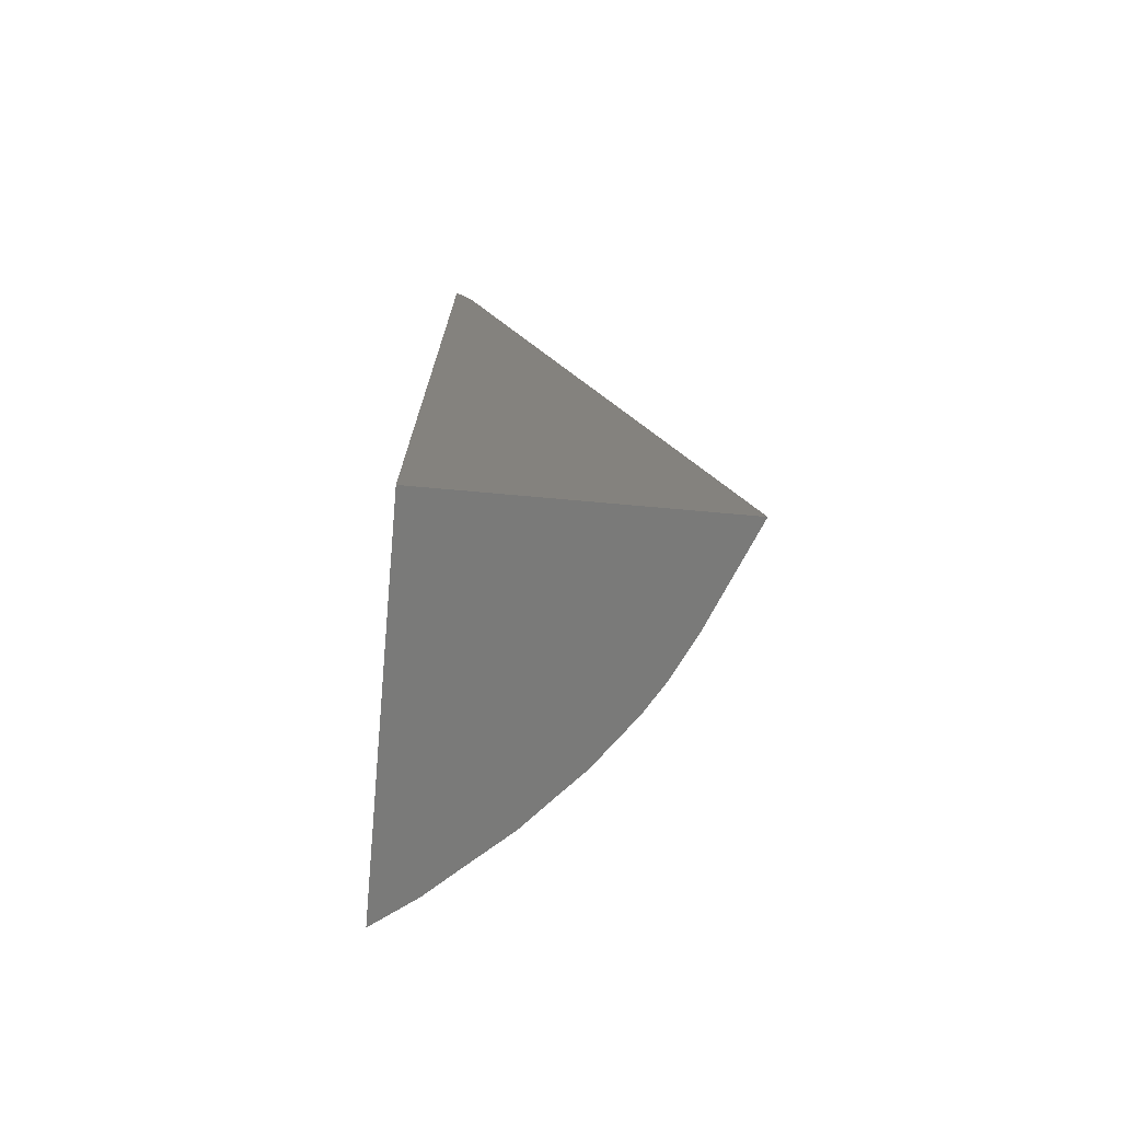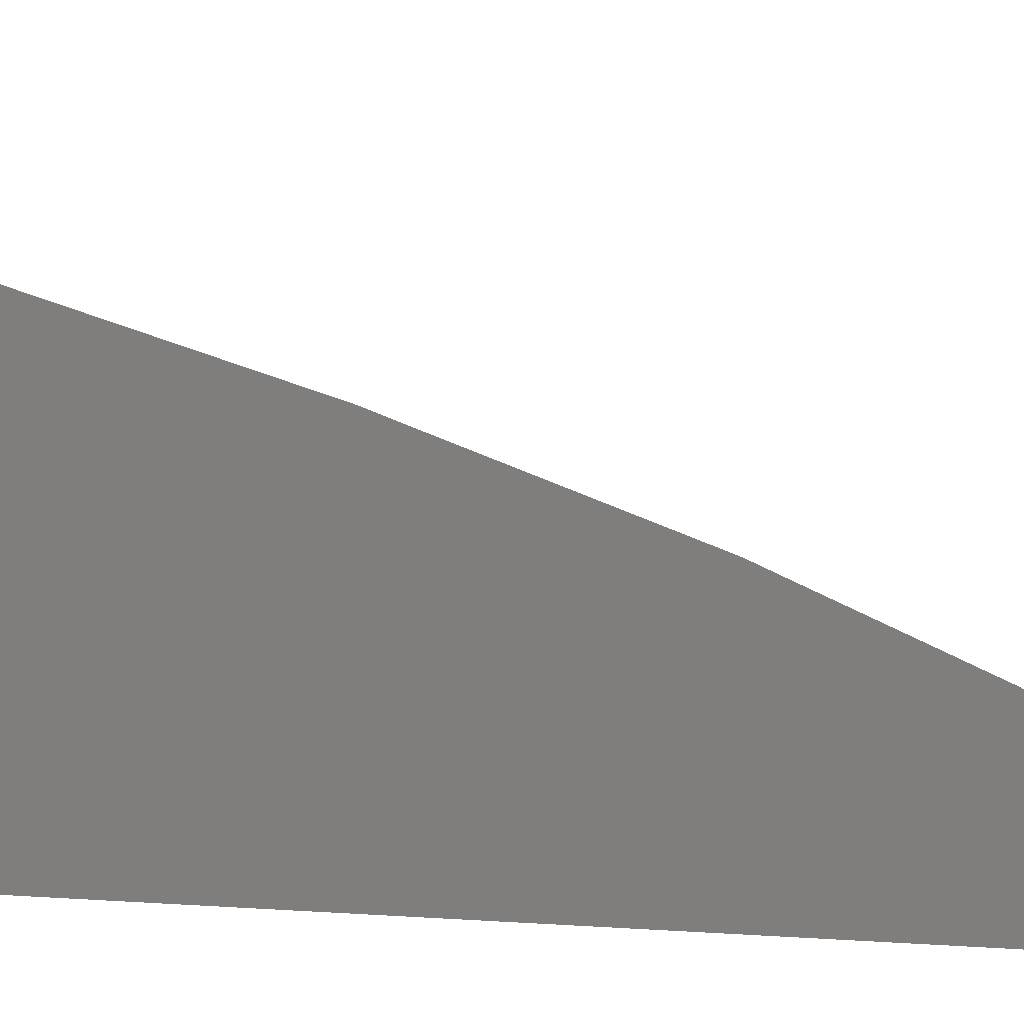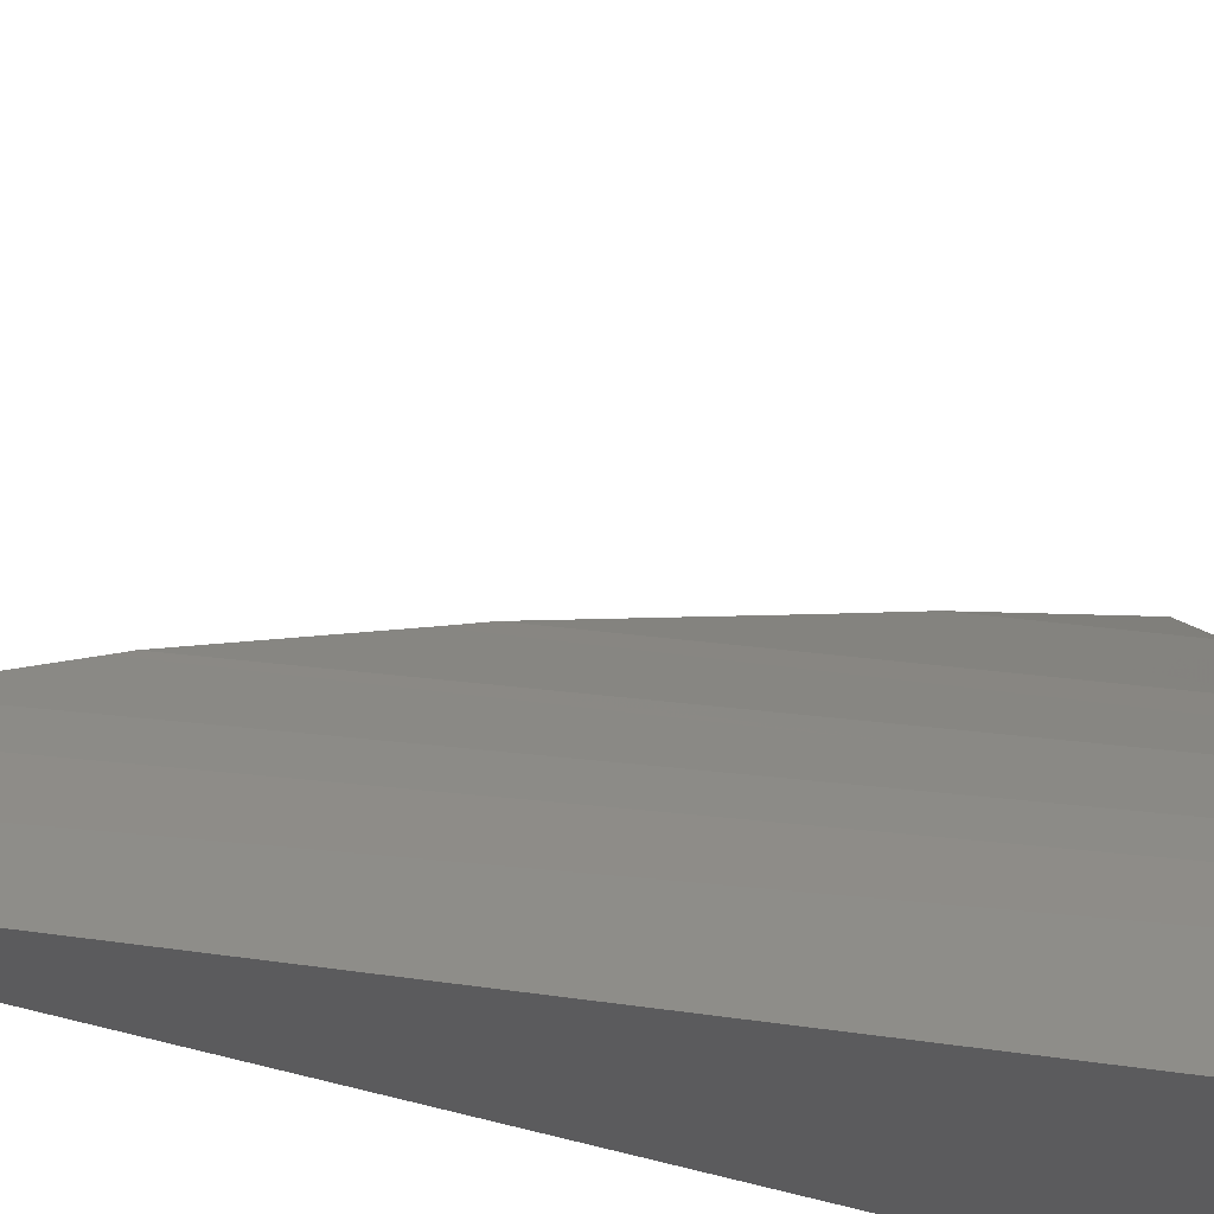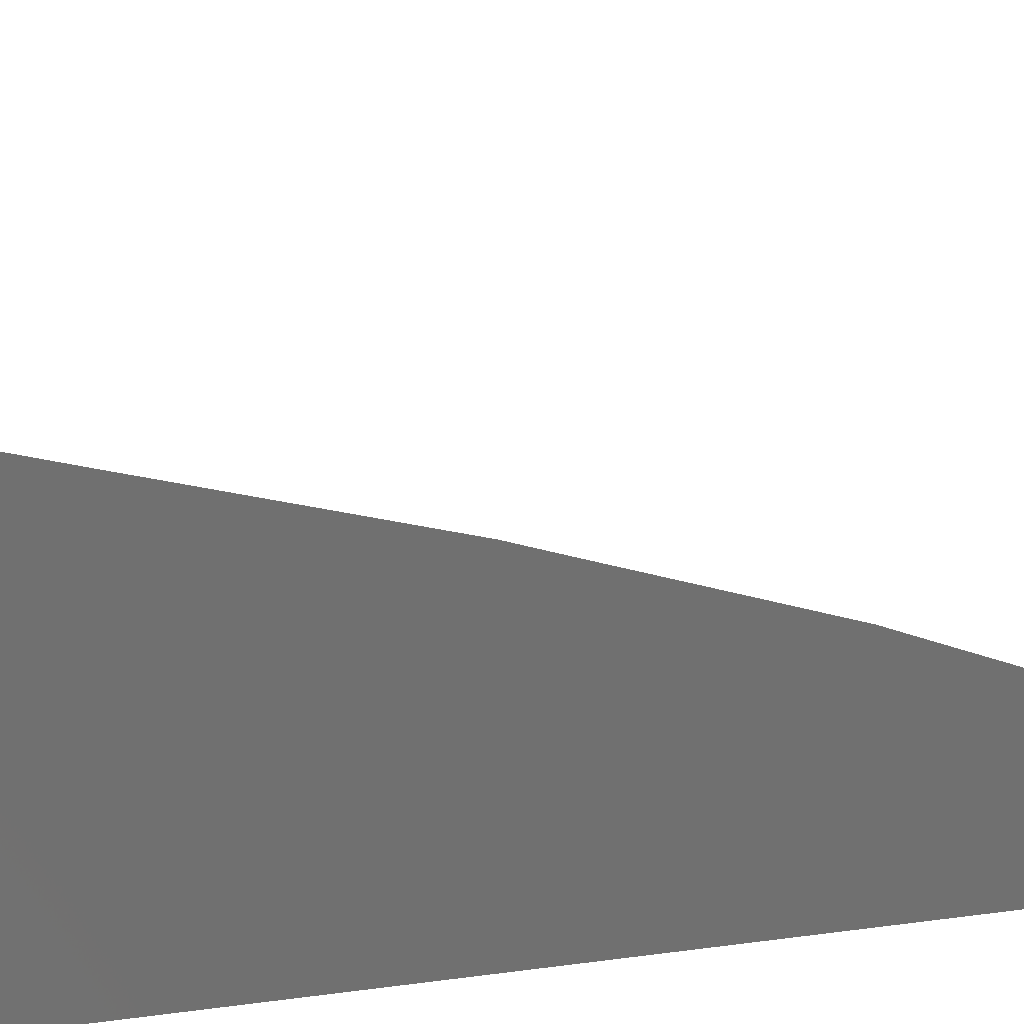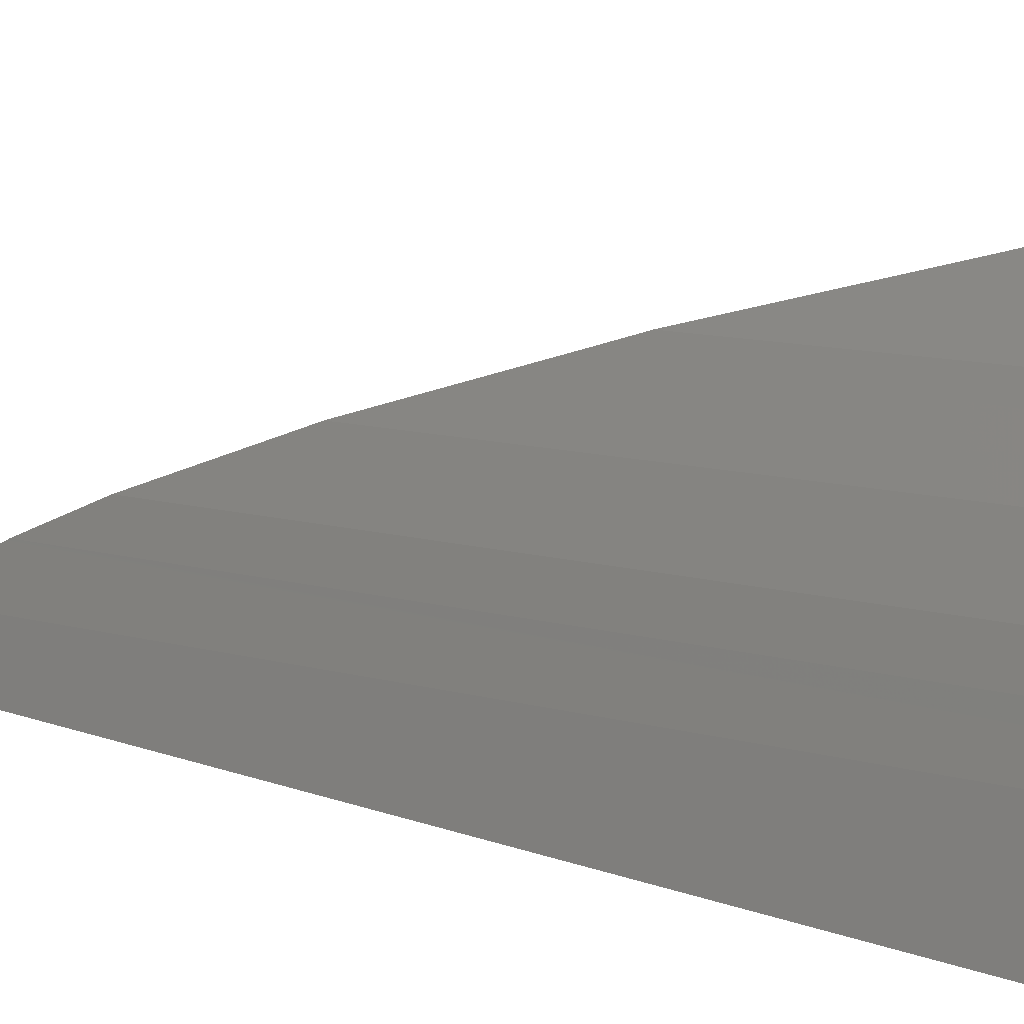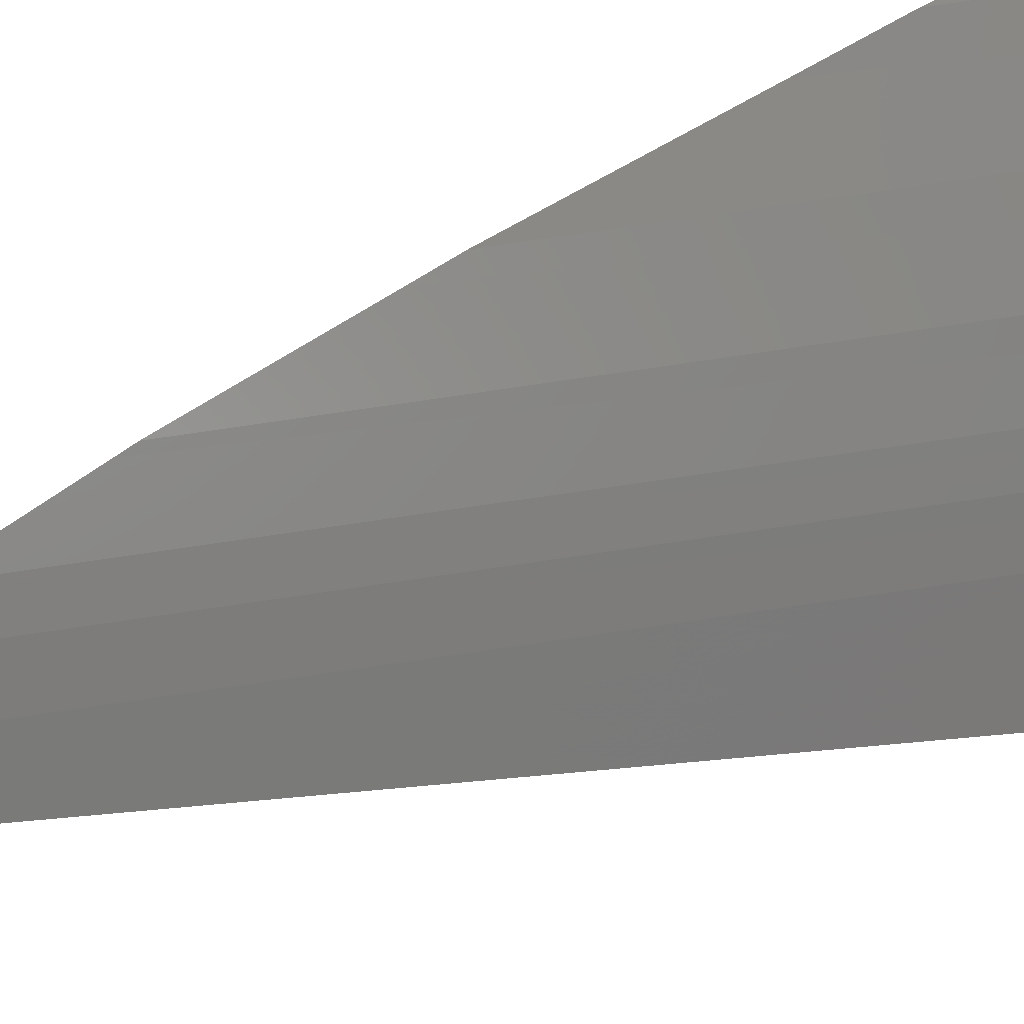
<metadata>
{"format":"stl","ext":"stl","renderer":"f3d","projection":"perspective","resolution":1024,"background":"white","views":[{"elev":-73.3,"azim":174.9,"up":"+Y"},{"elev":4.7,"azim":105.9,"up":"+Z"},{"elev":-26.8,"azim":-124.9,"up":"+Z"},{"elev":27.7,"azim":77.9,"up":"+Z"},{"elev":18.7,"azim":-73.1,"up":"+Z"},{"elev":39.8,"azim":-114.0,"up":"+Z"}]}
</metadata>
<code>
# stl→obj: 30 verts, 58 faces
v 14 -48.04 14.57
v 14 -47.45 14.2
v 14 -47.48 14.23
v 14 -47.08 13.8
v 14 -48.59 14.86
v 14 -48.06 14.58
v 14 -55.12 13.8
v 14 -48.63 14.88
v 14 -49.63 15.31
v 14 -49.76 15.37
v 14 -51.11 15.85
v 14 -51.42 15.97
v 14 -53.08 16.48
v 14 -53.76 16.69
v 14 -55.12 17.05
v 13.61 -48.16 13.8
v 13.83 -47.44 13.8
v 11.52 -55.12 13.8
v 13.63 -55.12 16.78
v 13.38 -55.12 16.55
v 12.99 -55.12 16.21
v 12.81 -55.12 16
v 12.53 -55.12 15.7
v 12.41 -55.12 15.52
v 12.22 -55.12 15.27
v 12.15 -55.12 15.16
v 12.06 -55.12 15
v 11.98 -55.12 14.86
v 11.88 -55.12 14.64
v 13.99 -47.48 14.2
f 1 2 2
f 1 2 3
f 2 1 4
f 5 1 6
f 1 5 4
f 7 5 8
f 7 8 9
f 7 9 10
f 7 10 11
f 7 11 12
f 7 12 13
f 7 13 14
f 7 14 15
f 5 7 4
f 16 4 7
f 4 16 17
f 16 7 18
f 7 19 20
f 7 20 21
f 7 21 22
f 7 22 23
f 7 23 24
f 7 24 25
f 7 25 26
f 7 26 27
f 7 27 28
f 7 28 29
f 7 29 18
f 19 7 15
f 2 30 2
f 2 30 3
f 17 2 4
f 2 17 30
f 14 19 15
f 21 13 12
f 13 21 20
f 20 14 13
f 14 20 19
f 23 11 10
f 11 23 22
f 22 12 11
f 12 22 21
f 25 9 8
f 9 25 24
f 24 10 9
f 10 24 23
f 27 5 6
f 5 27 26
f 26 8 5
f 8 26 25
f 30 1 3
f 29 1 30
f 1 29 28
f 28 6 1
f 6 28 27
f 17 16 30
f 29 16 18
f 16 29 30

</code>
